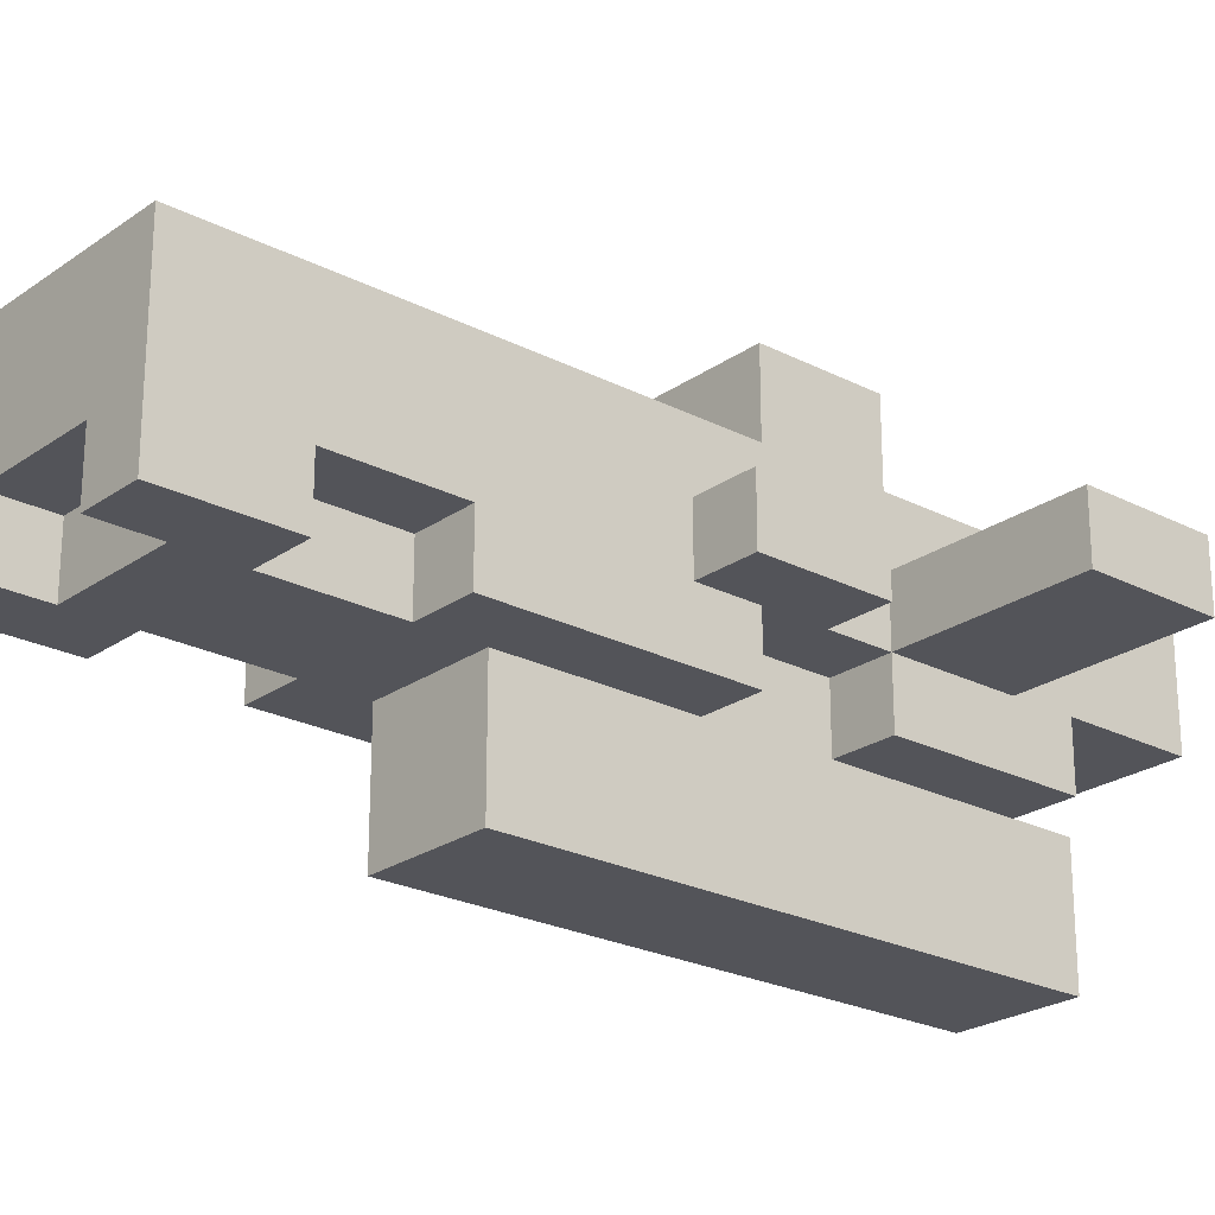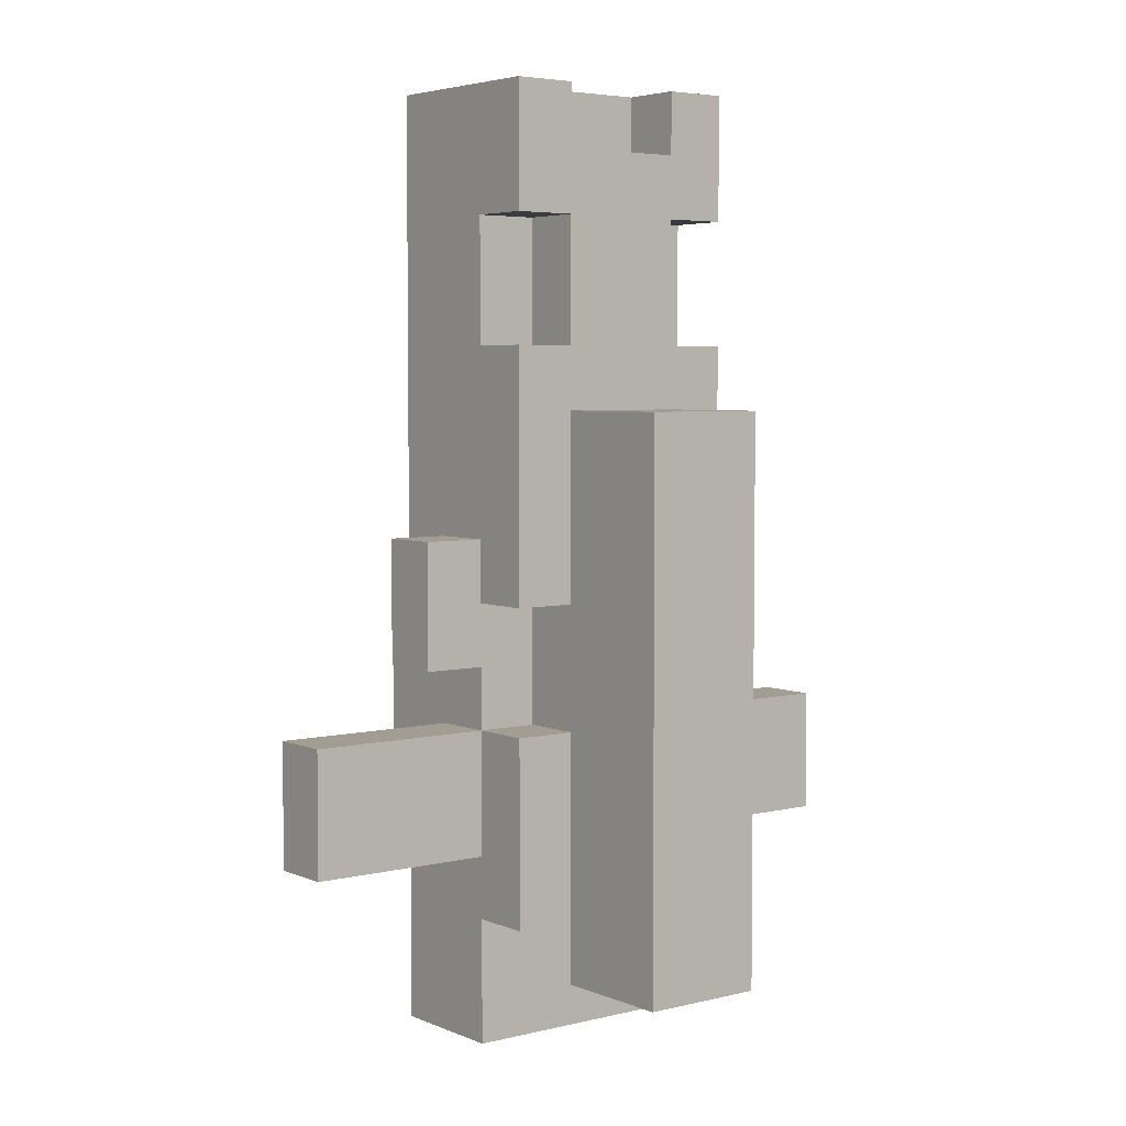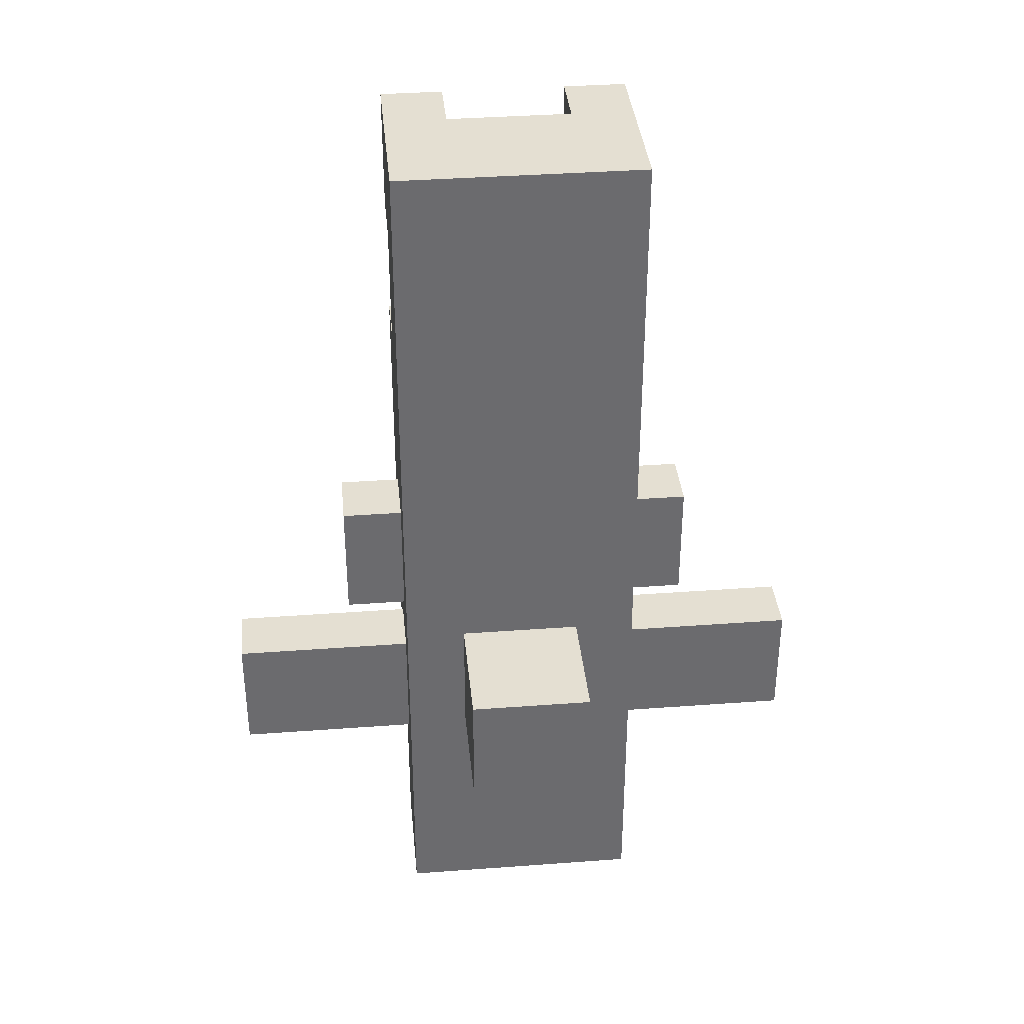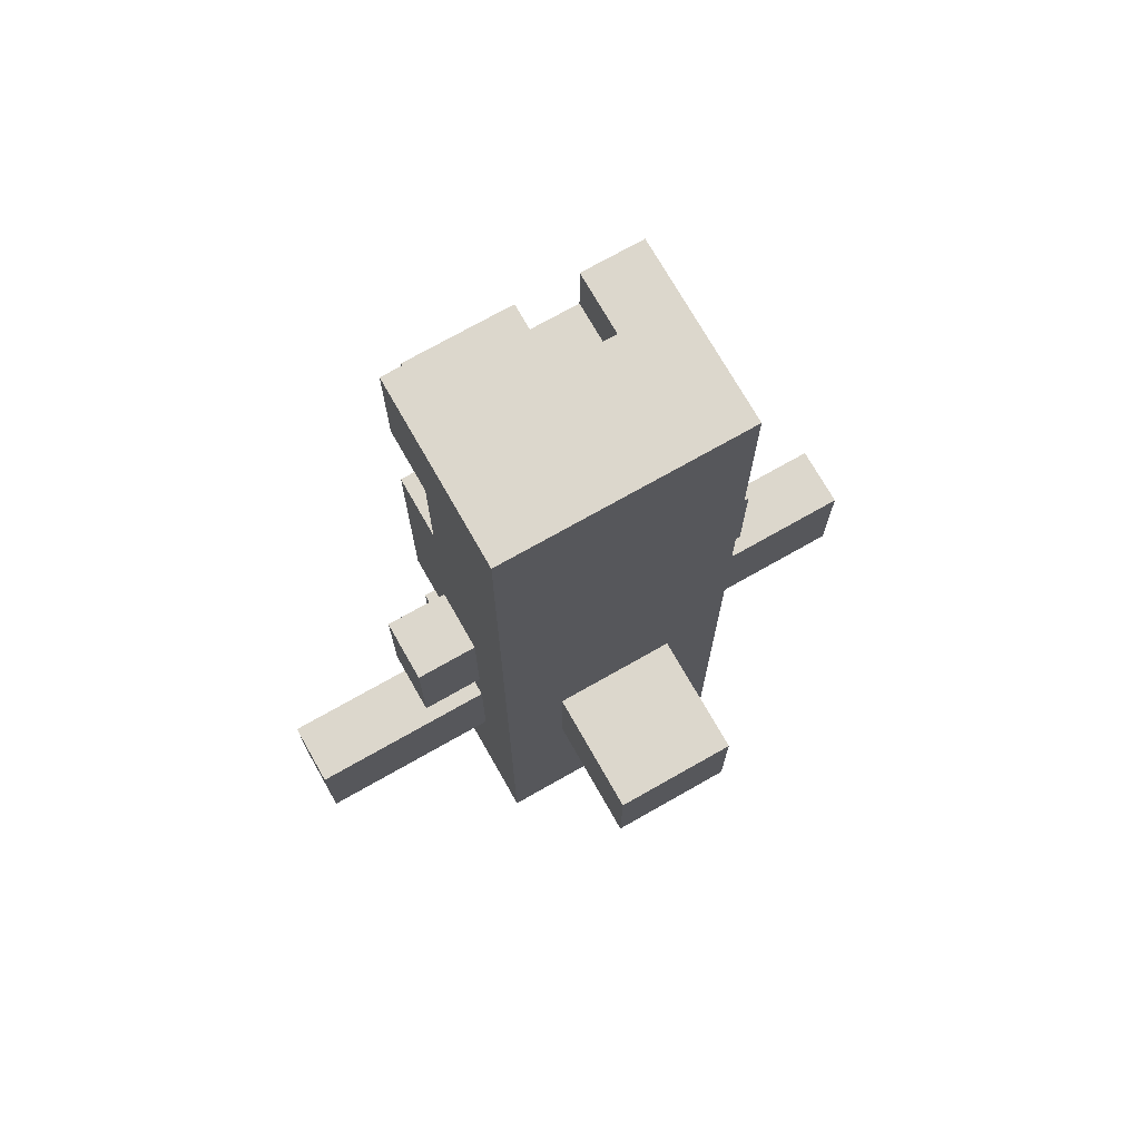
<metadata>
{"format":"obj","ext":"obj","renderer":"f3d","projection":"perspective","resolution":1024,"background":"white","views":[{"elev":-23.7,"azim":49.3,"up":"+Y"},{"elev":4.6,"azim":-37.7,"up":"+Z"},{"elev":36.9,"azim":174.5,"up":"+Z"},{"elev":72.9,"azim":150.4,"up":"+Z"}]}
</metadata>
<code>
g default
v 2.9 2.5 -4.2
v 2.9 2.5 -4.3
v 2.9 2.6 -4.2
v 2.9 2.6 -4.3
v 3.1 2.5 -4.4
v 3.1 2.5 -4.6
v 3.1 2.6 -4.4
v 3.1 2.6 -4.6
v 3.1 2.3 -4.7
v 3.1 2.3 -4.9
v 3.1 2.3 -5
v 3.1 2.3 -5.1
v 3.1 2.3 -5.5
v 3.1 2.3 -5.6
v 3.1 2.5 -4.7
v 3.1 2.5 -4.9
v 3.1 2.5 -5
v 3.1 2.5 -5.1
v 3.1 2.5 -5.2
v 3.1 2.5 -5.5
v 3.1 2.5 -5.6
v 3.1 2.6 -5
v 3.1 2.6 -5.1
v 3.1 2.6 -5.2
v 3.2 2.5 -4.2
v 3.2 2.5 -4.4
v 3.2 2.5 -4.6
v 3.2 2.5 -5
v 3.2 2.5 -5.2
v 3.2 2.5 -5.5
v 3.2 2.6 -4.4
v 3.2 2.6 -4.6
v 3.2 2.6 -4.9
v 3.2 2.6 -5
v 3.2 2.6 -5.1
v 3.2 2.6 -5.2
v 3.2 2.6 -5.3
v 3.2 2.6 -5.4
v 3.2 2.6 -5.5
v 3.2 2.6 -5.7
v 3.2 2.7 -4.2
v 3.2 2.7 -4.4
v 3.2 2.7 -4.6
v 3.2 2.7 -4.9
v 3.2 2.7 -5
v 3.2 2.7 -5.1
v 3.2 2.7 -5.2
v 3.2 2.7 -5.3
v 3.2 2.7 -5.4
v 3.2 2.8 -4.2
v 3.2 2.8 -5
v 3.2 2.8 -5.3
v 3.2 2.8 -5.4
v 3.2 2.8 -5.7
v 3.1 2.8 -5.1
v 3.1 2.8 -5.3
v 3.1 3 -5.1
v 3.1 3 -5.3
v 3.3 2.6 -4.9
v 3.3 2.6 -5.1
v 3.3 2.7 -4.9
v 3.3 2.7 -5.1
v 3.5 2.6 -5.2
v 3.5 2.6 -5.4
v 3.5 2.7 -5.2
v 3.5 2.7 -5.4
v 3.1 2.5 -5.2
v 3.1 2.6 -5.2
v 3.2 2.5 -5.2
v 3.2 2.6 -5.2
v 3.2 2.7 -5.2
v 3.4 2.6 -5.2
v 3.4 2.7 -5.2
v 3.5 2.6 -5.2
v 3.5 2.7 -5.2
v 2.5 2.6 -5.2
v 2.5 2.7 -5.2
v 2.6 2.6 -5.2
v 2.6 2.7 -5.2
v 2.8 2.5 -5.2
v 2.8 2.6 -5.2
v 2.8 2.7 -5.2
v 2.9 2.5 -5.2
v 2.9 2.6 -5.2
v 2.9 2.8 -5.1
v 2.9 3 -5.1
v 3.1 2.8 -5.1
v 3.1 3 -5.1
v 3.2 2.6 -4.9
v 3.2 2.7 -4.9
v 3.3 2.6 -4.9
v 3.3 2.7 -4.9
v 2.7 2.6 -4.9
v 2.7 2.7 -4.9
v 2.8 2.6 -4.9
v 2.8 2.7 -4.9
v 2.9 2.3 -4.7
v 2.9 2.5 -4.7
v 3.1 2.3 -4.7
v 3.1 2.5 -4.7
v 3.1 2.5 -4.6
v 3.1 2.6 -4.6
v 3.2 2.5 -4.6
v 3.2 2.6 -4.6
v 2.8 2.5 -4.6
v 2.8 2.6 -4.6
v 2.9 2.5 -4.6
v 2.9 2.6 -4.6
v 2.9 2.5 -4.3
v 2.9 2.6 -4.3
v 3.1 2.5 -4.3
v 3.1 2.6 -4.3
v 2.8 2.5 -4.2
v 2.8 2.7 -4.2
v 2.8 2.8 -4.2
v 2.9 2.5 -4.2
v 2.9 2.6 -4.2
v 3.1 2.5 -4.2
v 3.1 2.6 -4.2
v 3.2 2.5 -4.2
v 3.2 2.7 -4.2
v 3.2 2.8 -4.2
v 3.1 2.5 -5
v 3.1 2.6 -5
v 3.2 2.5 -5
v 3.2 2.6 -5
v 2.8 2.5 -5
v 2.8 2.6 -5
v 2.9 2.5 -5
v 2.9 2.6 -5
v 3.1 2.5 -4.4
v 3.1 2.6 -4.4
v 3.2 2.5 -4.4
v 3.2 2.6 -4.4
v 2.8 2.5 -4.4
v 2.8 2.6 -4.4
v 2.9 2.5 -4.4
v 2.9 2.6 -4.4
v 2.8 2.6 -5.7
v 2.8 2.8 -5.7
v 2.9 2.6 -5.7
v 2.9 2.8 -5.7
v 3.1 2.6 -5.7
v 3.1 2.8 -5.7
v 3.2 2.6 -5.7
v 3.2 2.8 -5.7
v 2.9 2.3 -5.6
v 2.9 2.5 -5.6
v 3.1 2.3 -5.6
v 3.1 2.5 -5.6
v 2.8 2.5 -5.5
v 2.8 2.6 -5.5
v 2.9 2.5 -5.5
v 2.9 2.6 -5.5
v 3.1 2.5 -5.5
v 3.1 2.6 -5.5
v 3.2 2.5 -5.5
v 3.2 2.6 -5.5
v 3.2 2.6 -5.4
v 3.2 2.7 -5.4
v 3.3 2.6 -5.4
v 3.3 2.7 -5.4
v 3.4 2.6 -5.4
v 3.4 2.7 -5.4
v 3.5 2.6 -5.4
v 3.5 2.7 -5.4
v 2.5 2.6 -5.4
v 2.5 2.7 -5.4
v 2.6 2.6 -5.4
v 2.6 2.7 -5.4
v 2.7 2.6 -5.4
v 2.7 2.7 -5.4
v 2.8 2.6 -5.4
v 2.8 2.7 -5.4
v 2.9 2.8 -5.3
v 2.9 3 -5.3
v 3.1 2.8 -5.3
v 3.1 3 -5.3
v 3.2 2.6 -5.1
v 3.2 2.7 -5.1
v 3.3 2.6 -5.1
v 3.3 2.7 -5.1
v 2.7 2.6 -5.1
v 2.7 2.7 -5.1
v 2.8 2.6 -5.1
v 2.8 2.7 -5.1
v 2.9 2.3 -4.7
v 3.1 2.3 -4.7
v 2.9 2.3 -4.9
v 3.1 2.3 -4.9
v 2.9 2.3 -5
v 3.1 2.3 -5
v 2.9 2.3 -5.1
v 3.1 2.3 -5.1
v 2.9 2.3 -5.5
v 3.1 2.3 -5.5
v 2.9 2.3 -5.6
v 3.1 2.3 -5.6
v 3.1 2.5 -5.2
v 3.2 2.5 -5.2
v 3.1 2.5 -5.5
v 3.2 2.5 -5.5
v 2.8 2.5 -5.2
v 2.9 2.5 -5.2
v 2.8 2.5 -5.5
v 2.9 2.5 -5.5
v 2.8 2.5 -4.2
v 2.9 2.5 -4.2
v 3.1 2.5 -4.2
v 3.2 2.5 -4.2
v 2.9 2.5 -4.3
v 3.1 2.5 -4.3
v 2.8 2.5 -4.4
v 2.9 2.5 -4.4
v 3.1 2.5 -4.4
v 3.2 2.5 -4.4
v 2.8 2.5 -4.6
v 2.9 2.5 -4.6
v 3.1 2.5 -4.6
v 3.2 2.5 -4.6
v 2.9 2.5 -4.7
v 3.1 2.5 -4.7
v 2.9 2.5 -4.9
v 3.1 2.5 -4.9
v 2.8 2.5 -5
v 2.9 2.5 -5
v 3.1 2.5 -5
v 3.2 2.5 -5
v 2.8 2.6 -5.5
v 2.9 2.6 -5.5
v 3.1 2.6 -5.5
v 3.2 2.6 -5.5
v 2.8 2.6 -5.7
v 2.9 2.6 -5.7
v 3.1 2.6 -5.7
v 3.2 2.6 -5.7
v 3.2 2.6 -4.9
v 3.3 2.6 -4.9
v 3.1 2.6 -5
v 3.2 2.6 -5
v 3.1 2.6 -5.1
v 3.2 2.6 -5.1
v 3.3 2.6 -5.1
v 3.1 2.6 -5.2
v 3.2 2.6 -5.2
v 3.4 2.6 -5.2
v 3.5 2.6 -5.2
v 3.2 2.6 -5.3
v 3.3 2.6 -5.3
v 3.2 2.6 -5.4
v 3.3 2.6 -5.4
v 3.4 2.6 -5.4
v 3.5 2.6 -5.4
v 2.7 2.6 -4.9
v 2.8 2.6 -4.9
v 2.8 2.6 -5
v 2.9 2.6 -5
v 2.7 2.6 -5.1
v 2.8 2.6 -5.1
v 2.9 2.6 -5.1
v 2.5 2.6 -5.2
v 2.6 2.6 -5.2
v 2.8 2.6 -5.2
v 2.9 2.6 -5.2
v 2.7 2.6 -5.3
v 2.8 2.6 -5.3
v 2.5 2.6 -5.4
v 2.6 2.6 -5.4
v 2.7 2.6 -5.4
v 2.8 2.6 -5.4
v 3.1 2.6 -4.4
v 3.2 2.6 -4.4
v 3.1 2.6 -4.6
v 3.2 2.6 -4.6
v 2.8 2.6 -4.4
v 2.9 2.6 -4.4
v 2.8 2.6 -4.6
v 2.9 2.6 -4.6
v 2.9 2.6 -4.2
v 3.1 2.6 -4.2
v 2.9 2.6 -4.3
v 3.1 2.6 -4.3
v 2.9 2.5 -5.5
v 3.1 2.5 -5.5
v 2.9 2.5 -5.6
v 3.1 2.5 -5.6
v 3.2 2.7 -5.2
v 3.4 2.7 -5.2
v 3.5 2.7 -5.2
v 3.2 2.7 -5.3
v 3.3 2.7 -5.3
v 3.2 2.7 -5.4
v 3.3 2.7 -5.4
v 3.4 2.7 -5.4
v 3.5 2.7 -5.4
v 2.5 2.7 -5.2
v 2.6 2.7 -5.2
v 2.8 2.7 -5.2
v 2.7 2.7 -5.3
v 2.8 2.7 -5.3
v 2.5 2.7 -5.4
v 2.6 2.7 -5.4
v 2.7 2.7 -5.4
v 2.8 2.7 -5.4
v 3.2 2.7 -4.9
v 3.3 2.7 -4.9
v 3.2 2.7 -5
v 3.2 2.7 -5.1
v 3.3 2.7 -5.1
v 2.7 2.7 -4.9
v 2.8 2.7 -4.9
v 2.8 2.7 -5
v 2.7 2.7 -5.1
v 2.8 2.7 -5.1
v 2.8 2.8 -4.2
v 3.2 2.8 -4.2
v 2.9 2.8 -4.7
v 3.1 2.8 -4.7
v 2.9 2.8 -4.8
v 3.1 2.8 -4.8
v 2.8 2.8 -5
v 3.2 2.8 -5
v 2.9 2.8 -5.1
v 3.1 2.8 -5.1
v 2.8 2.8 -5.3
v 2.9 2.8 -5.3
v 3.1 2.8 -5.3
v 3.2 2.8 -5.3
v 2.8 2.8 -5.4
v 2.9 2.8 -5.4
v 3.1 2.8 -5.4
v 3.2 2.8 -5.4
v 2.9 2.8 -5.5
v 3.1 2.8 -5.5
v 2.8 2.8 -5.7
v 2.9 2.8 -5.7
v 3.1 2.8 -5.7
v 3.2 2.8 -5.7
v 2.9 3 -5.1
v 3.1 3 -5.1
v 2.9 3 -5.3
v 3.1 3 -5.3
v 2.7 2.6 -4.9
v 2.7 2.6 -5.1
v 2.7 2.7 -4.9
v 2.7 2.7 -5.1
v 2.5 2.6 -5.2
v 2.5 2.6 -5.4
v 2.5 2.7 -5.2
v 2.5 2.7 -5.4
v 2.8 2.5 -4.2
v 2.8 2.5 -4.4
v 2.8 2.5 -4.6
v 2.8 2.5 -5
v 2.8 2.5 -5.2
v 2.8 2.5 -5.5
v 2.8 2.6 -4.4
v 2.8 2.6 -4.6
v 2.8 2.6 -4.9
v 2.8 2.6 -5
v 2.8 2.6 -5.1
v 2.8 2.6 -5.2
v 2.8 2.6 -5.3
v 2.8 2.6 -5.4
v 2.8 2.6 -5.5
v 2.8 2.6 -5.7
v 2.8 2.7 -4.2
v 2.8 2.7 -4.4
v 2.8 2.7 -4.6
v 2.8 2.7 -4.9
v 2.8 2.7 -5
v 2.8 2.7 -5.1
v 2.8 2.7 -5.2
v 2.8 2.7 -5.3
v 2.8 2.7 -5.4
v 2.8 2.8 -4.2
v 2.8 2.8 -5
v 2.8 2.8 -5.3
v 2.8 2.8 -5.4
v 2.8 2.8 -5.7
v 2.9 2.8 -5.1
v 2.9 2.8 -5.3
v 2.9 3 -5.1
v 2.9 3 -5.3
v 2.9 2.5 -4.4
v 2.9 2.5 -4.6
v 2.9 2.6 -4.4
v 2.9 2.6 -4.6
v 2.9 2.3 -4.7
v 2.9 2.3 -4.9
v 2.9 2.3 -5
v 2.9 2.3 -5.1
v 2.9 2.3 -5.5
v 2.9 2.3 -5.6
v 2.9 2.5 -4.7
v 2.9 2.5 -4.9
v 2.9 2.5 -5
v 2.9 2.5 -5.1
v 2.9 2.5 -5.2
v 2.9 2.5 -5.5
v 2.9 2.5 -5.6
v 2.9 2.6 -5
v 2.9 2.6 -5.1
v 2.9 2.6 -5.2
v 3.1 2.5 -4.2
v 3.1 2.5 -4.3
v 3.1 2.6 -4.2
v 3.1 2.6 -4.3
g SmartExtract_1
f 1 2 3
f 3 2 4
f 5 6 7
f 7 6 8
f 9 10 15
f 10 11 16
f 15 10 16
f 11 12 17
f 16 11 17
f 12 13 18
f 17 12 18
f 18 13 19
f 13 14 20
f 19 13 20
f 20 14 21
f 18 19 22
f 17 18 22
f 22 19 23
f 23 19 24
f 25 26 31
f 27 28 32
f 32 28 33
f 33 28 34
f 29 30 36
f 36 30 37
f 37 30 38
f 38 30 39
f 25 31 41
f 31 32 42
f 41 31 42
f 32 33 43
f 42 32 43
f 43 33 44
f 35 36 46
f 46 36 47
f 38 39 49
f 39 40 49
f 44 45 50
f 41 42 50
f 42 43 50
f 43 44 50
f 47 48 51
f 50 45 51
f 46 47 51
f 45 46 51
f 48 49 52
f 51 48 52
f 49 40 53
f 52 49 53
f 53 40 54
f 55 56 57
f 57 56 58
f 59 60 61
f 61 60 62
f 63 64 65
f 65 64 66
f 69 68 67
f 70 68 69
f 72 71 70
f 73 71 72
f 74 73 72
f 75 73 74
f 78 77 76
f 79 77 78
f 81 79 78
f 82 79 81
f 83 81 80
f 84 81 83
f 87 86 85
f 88 86 87
f 91 90 89
f 92 90 91
f 95 94 93
f 96 94 95
f 99 98 97
f 100 98 99
f 103 102 101
f 104 102 103
f 107 106 105
f 108 106 107
f 111 110 109
f 112 110 111
f 116 114 113
f 117 114 116
f 119 114 117
f 120 119 118
f 121 115 114
f 121 119 120
f 121 114 119
f 122 115 121
f 123 124 125
f 125 124 126
f 127 128 129
f 129 128 130
f 131 132 133
f 133 132 134
f 135 136 137
f 137 136 138
f 139 140 141
f 141 140 142
f 141 142 143
f 143 142 144
f 143 144 145
f 145 144 146
f 147 148 149
f 149 148 150
f 151 152 153
f 153 152 154
f 153 154 155
f 155 154 156
f 155 156 157
f 157 156 158
f 159 160 161
f 161 160 162
f 161 162 163
f 163 162 164
f 163 164 165
f 165 164 166
f 167 168 169
f 169 168 170
f 169 170 171
f 171 170 172
f 171 172 173
f 173 172 174
f 175 176 177
f 177 176 178
f 179 180 181
f 181 180 182
f 183 184 185
f 185 184 186
f 189 188 187
f 190 188 189
f 191 190 189
f 192 190 191
f 193 192 191
f 194 192 193
f 195 194 193
f 196 194 195
f 197 196 195
f 198 196 197
f 201 200 199
f 202 200 201
f 205 204 203
f 206 204 205
f 211 208 207
f 212 210 209
f 213 211 207
f 213 212 211
f 214 212 213
f 215 210 212
f 215 212 214
f 216 210 215
f 218 215 214
f 219 215 218
f 221 218 217
f 221 220 219
f 221 219 218
f 222 220 221
f 223 221 217
f 224 220 222
f 225 223 217
f 226 223 225
f 227 220 224
f 228 220 227
f 233 230 229
f 234 231 230
f 234 230 233
f 235 232 231
f 235 231 234
f 236 232 235
f 240 238 237
f 241 240 239
f 242 238 240
f 242 240 241
f 243 238 242
f 244 242 241
f 245 242 244
f 248 246 245
f 249 246 248
f 250 249 248
f 251 246 249
f 251 249 250
f 252 247 246
f 252 246 251
f 253 247 252
f 256 255 254
f 258 257 256
f 258 256 254
f 259 257 258
f 260 257 259
f 263 260 259
f 264 260 263
f 265 263 262
f 266 263 265
f 267 262 261
f 268 265 262
f 268 262 267
f 269 266 265
f 269 265 268
f 270 266 269
f 273 272 271
f 274 272 273
f 277 276 275
f 278 276 277
f 281 280 279
f 282 280 281
f 283 284 285
f 285 284 286
f 287 288 290
f 290 288 291
f 290 291 292
f 291 288 293
f 292 291 293
f 288 289 294
f 293 288 294
f 294 289 295
f 297 298 299
f 299 298 300
f 296 297 301
f 297 299 302
f 301 297 302
f 299 300 303
f 302 299 303
f 303 300 304
f 305 306 307
f 307 306 308
f 308 306 309
f 310 311 312
f 310 312 313
f 313 312 314
f 315 316 317
f 317 316 318
f 315 317 319
f 317 318 319
f 318 316 320
f 319 318 320
f 315 319 321
f 319 320 321
f 320 316 322
f 321 320 322
f 321 322 323
f 323 322 324
f 321 323 325
f 325 323 326
f 324 322 327
f 327 322 328
f 325 326 329
f 326 327 330
f 329 326 330
f 327 328 331
f 330 327 331
f 331 328 332
f 329 330 333
f 330 331 333
f 331 332 333
f 333 332 334
f 329 333 335
f 333 334 336
f 335 333 336
f 334 332 337
f 336 334 337
f 337 332 338
f 339 340 341
f 341 340 342
f 345 344 343
f 346 344 345
f 349 348 347
f 350 348 349
f 357 352 351
f 358 354 353
f 359 354 358
f 360 354 359
f 362 356 355
f 363 356 362
f 364 356 363
f 365 356 364
f 367 357 351
f 368 358 357
f 368 357 367
f 369 359 358
f 369 358 368
f 370 359 369
f 372 362 361
f 373 362 372
f 375 365 364
f 375 366 365
f 376 371 370
f 376 368 367
f 376 369 368
f 376 370 369
f 377 374 373
f 377 371 376
f 377 373 372
f 377 372 371
f 378 375 374
f 378 374 377
f 379 366 375
f 379 375 378
f 380 366 379
f 383 382 381
f 384 382 383
f 387 386 385
f 388 386 387
f 395 390 389
f 396 391 390
f 396 390 395
f 397 392 391
f 397 391 396
f 398 393 392
f 398 392 397
f 399 393 398
f 400 394 393
f 400 393 399
f 401 394 400
f 402 399 398
f 402 398 397
f 403 399 402
f 404 399 403
f 407 406 405
f 408 406 407

</code>
